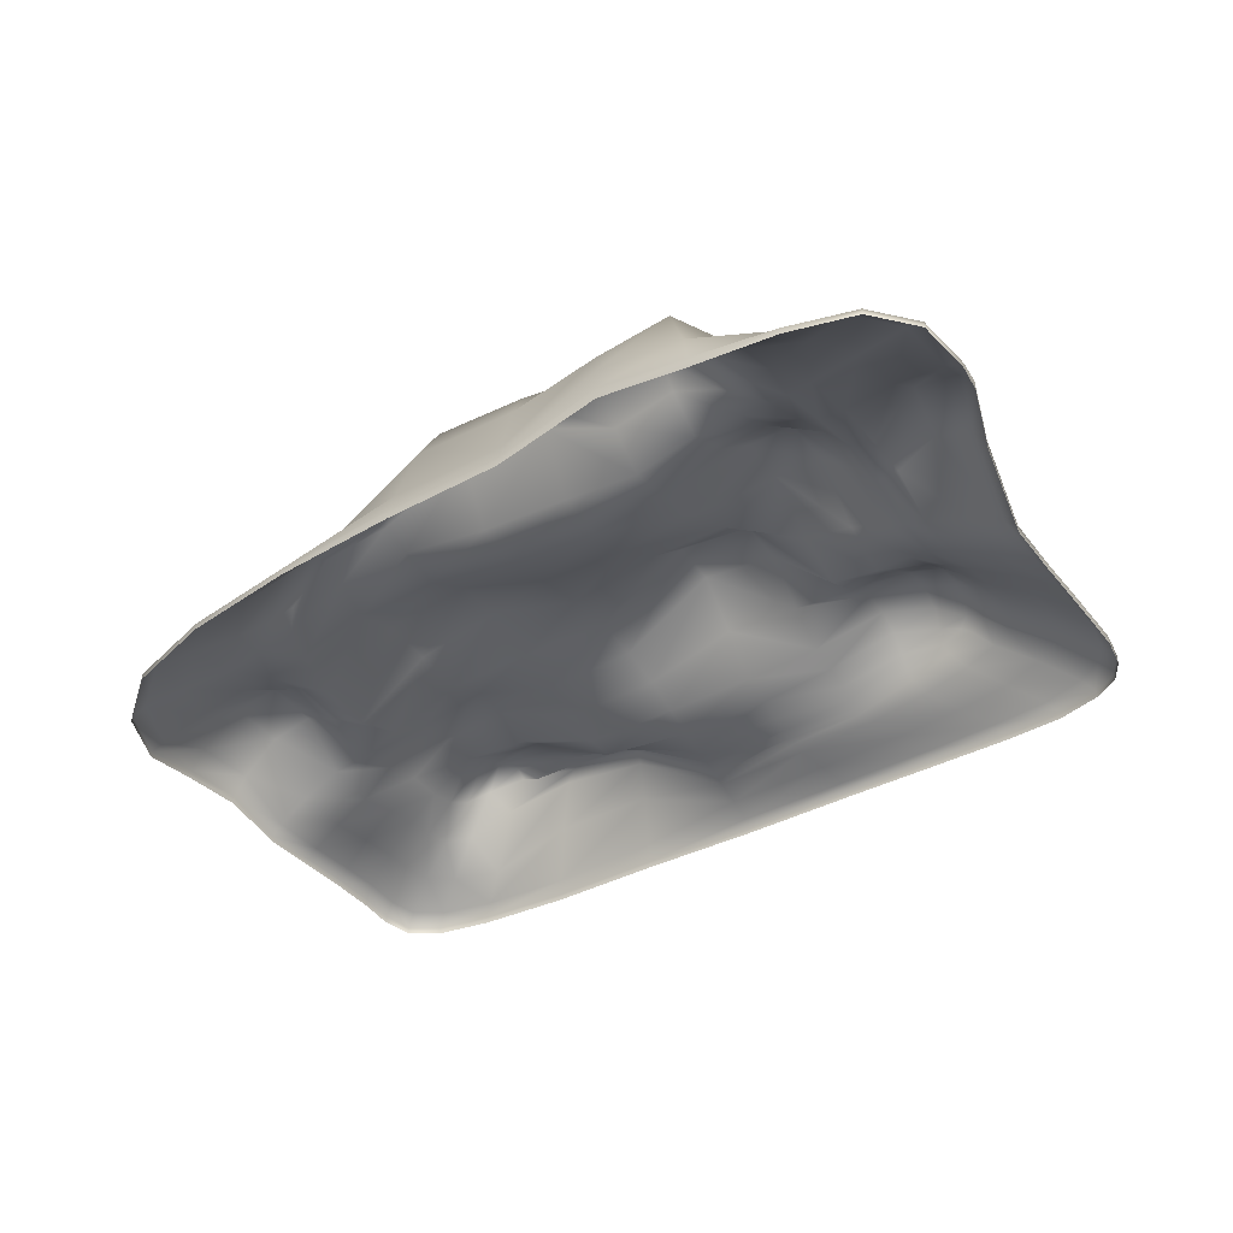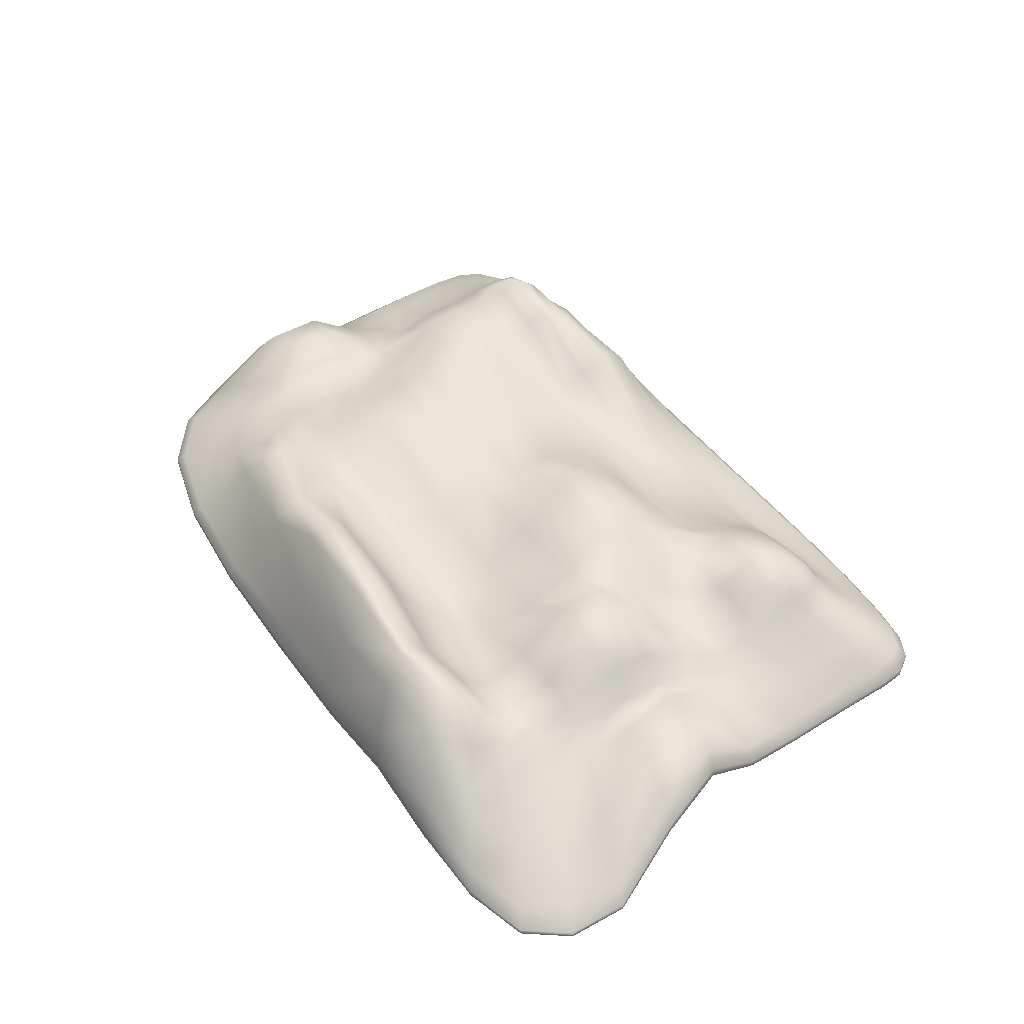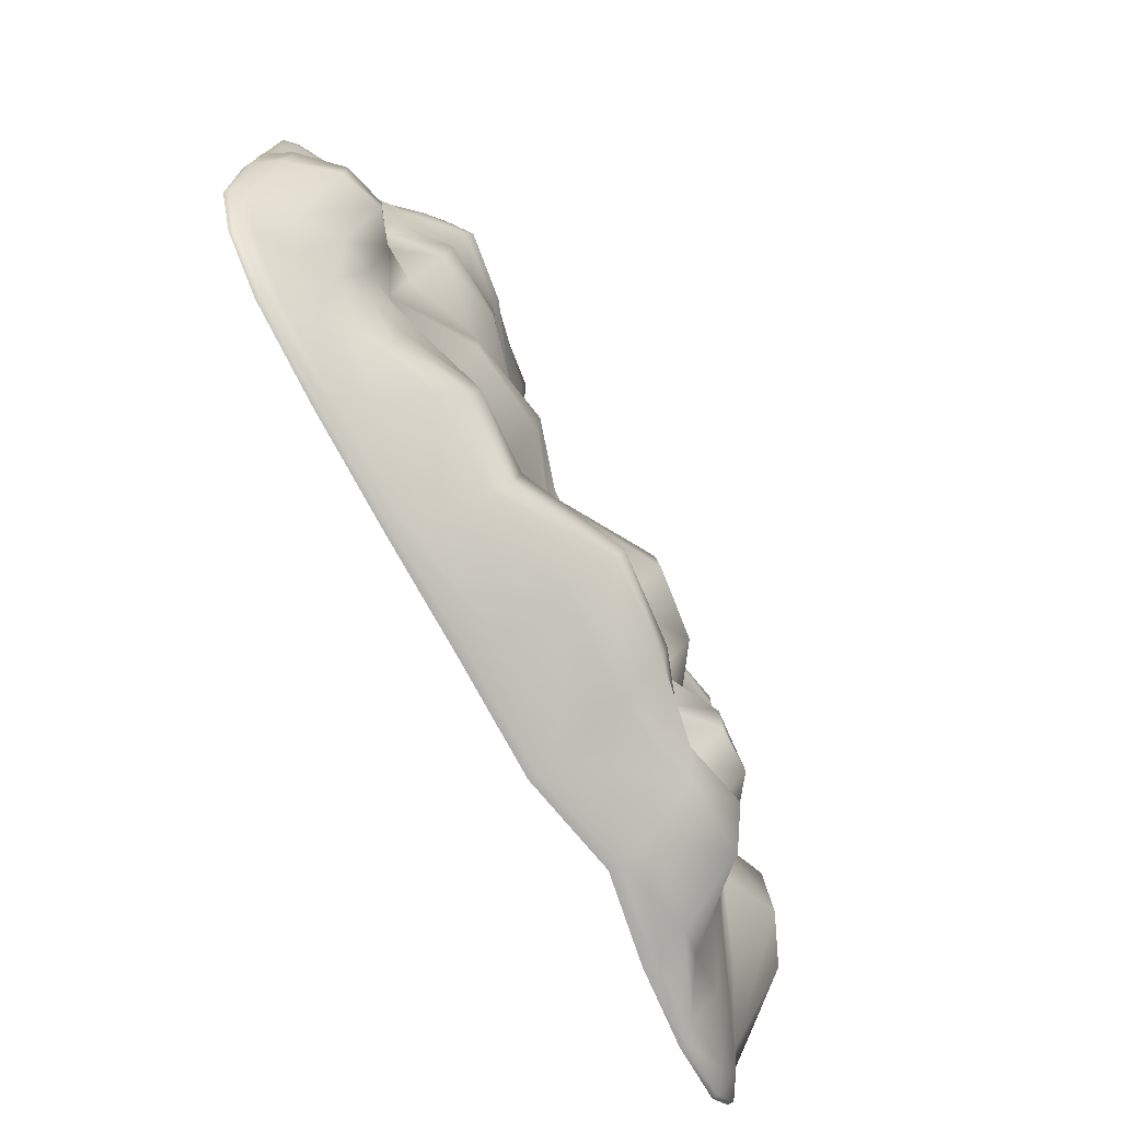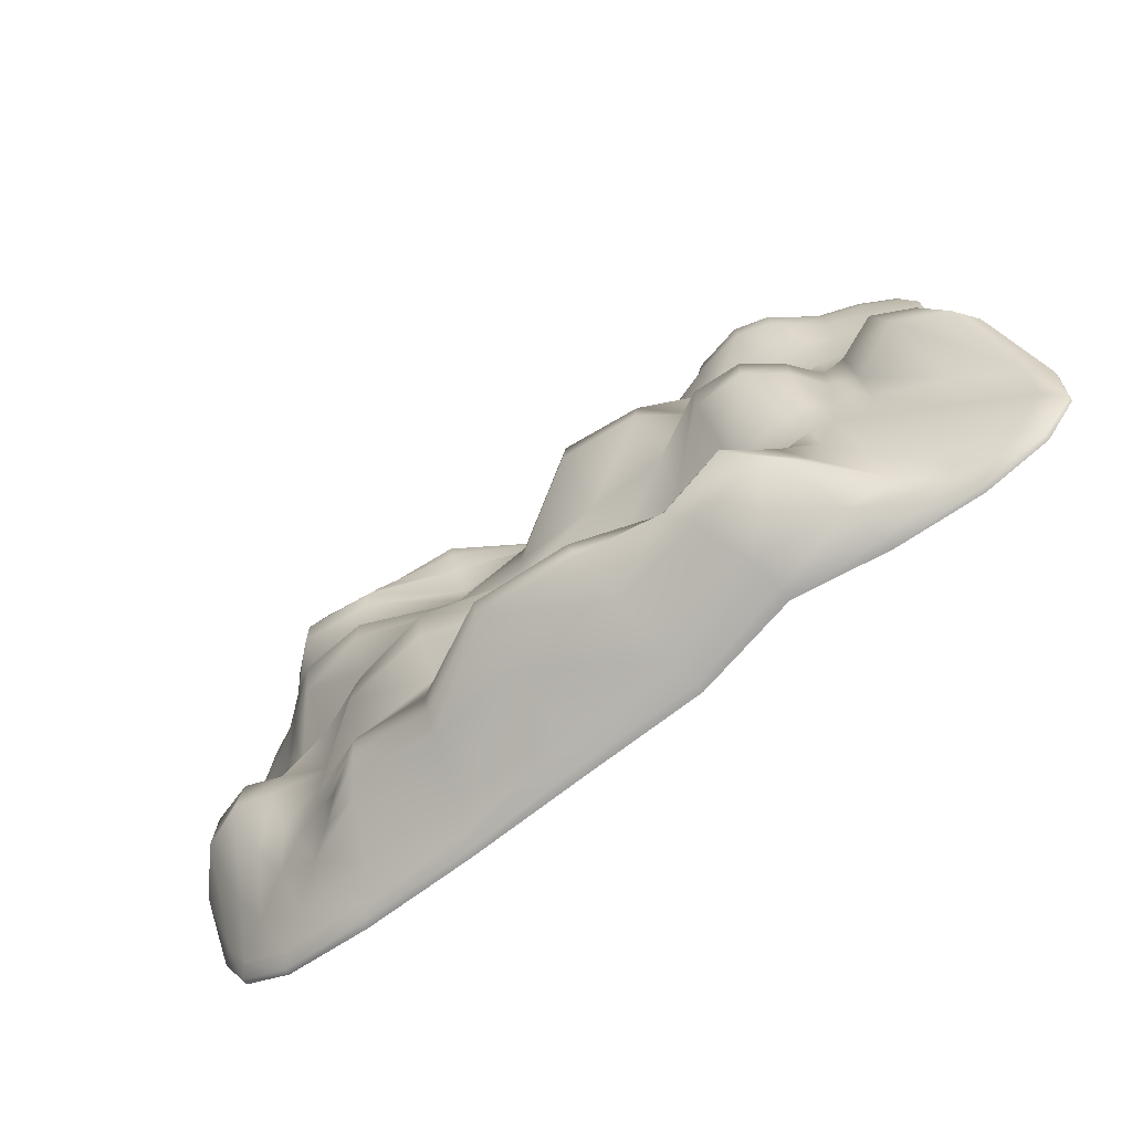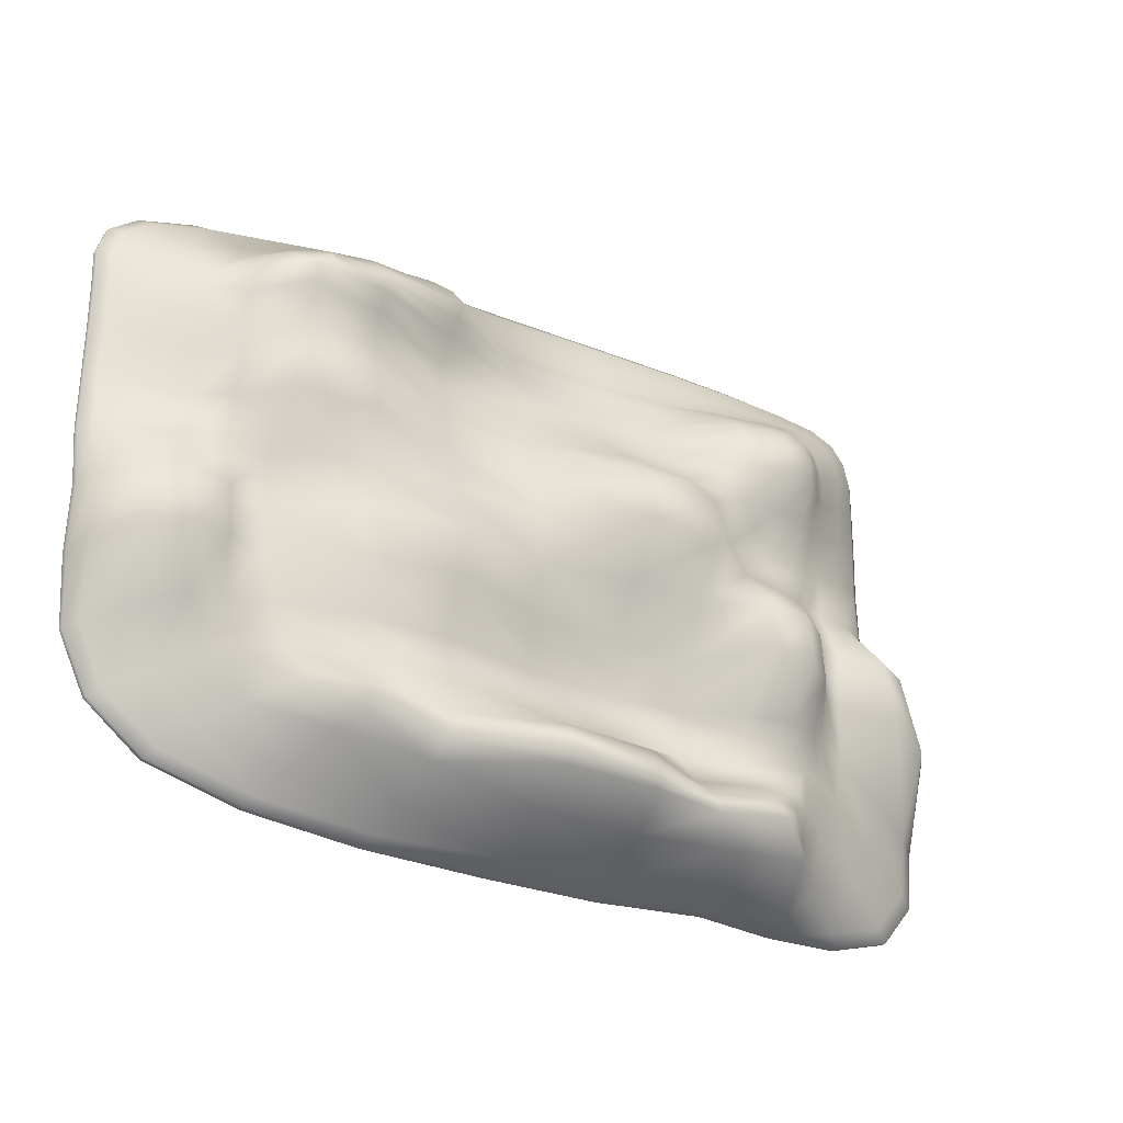
<metadata>
{"format":"obj","ext":"obj","renderer":"f3d","projection":"perspective","resolution":1024,"background":"white","views":[{"elev":-39.3,"azim":-145.7,"up":"+Y"},{"elev":46.5,"azim":-124.5,"up":"+Y"},{"elev":-75.1,"azim":118.6,"up":"+Z"},{"elev":-71.6,"azim":-141.8,"up":"+Z"},{"elev":-27.7,"azim":148.5,"up":"+Z"}]}
</metadata>
<code>
g default
v -4827 1901 2726
v 2119 2226 2726
v -4849 1808 -2707
v 2119 1812 -2698
v -6058 1015 3525
v 3528 999.9 3525
v 3528 872.9 -3603
v -6814 885.7 -3913
v -5086 2158 1772
v 2680 2239 1772
v 4743 1068 2243
v -6619 1105 2243
v 4743 1386 -599.6
v 2680 1506 -530.3
v -5087 2160 -530.5
v -6724 1791 -642.6
v -2395 1091 -4185
v -2105 2519 -2963
v -2105 2183 -530.3
v -2105 1634 1772
v -2105 1276 2811
v -2378 945.7 3709
v -6197 741.4 3627
v -6563 1075 3073
v -5193 1570 2902
v -5054 2088 2436
v 4622 908.1 -2291
v 2610 1703 -1873
v -2105 1574 -1900
v -7294 940 -2591
v -5060 1936 -1875
v -5373 1577 -3096
v -7046 631 -4043
v -4914 1374 -4207
v -3965 2142 -2931
v -3989 2582 -530.3
v -3989 2219 1772
v -3963 1637 2800
v -4704 956.2 3690
v -2144 1172 3052
v 799.2 1111 3690
v 2732 1982 2902
v 411.9 2114 2800
v -2105 2712 747.7
v 469.3 1658 1772
v 2680 2210 747.7
v 469.3 2408 -530.3
v -2146 2594 -3490
v 411.9 2169 -2930
v 2732 1380 -3022
v 799.2 925.5 -4120
v 3720 1589 1839
v 4743 1031 978
v 3720 2000 -540.2
v -5667 1800 -547.7
v -6619 1045 977.9
v -5649 1677 1839
v -5086 1623 747.7
v -2417 767.1 3816
v 3649 751.5 3627
v 4897 810.4 2310
v 4897 967.9 -609.5
v -2437 696.3 -4293
v 3649 651.3 -3694
v -6892 1420 -658.4
v -6773 828.1 2310
v -2105 1383 2445
v 2610 2523 2436
v 4622 981.7 3073
v 506.9 2029 3037
v 469.3 1928 747.7
v 506.9 1828 -3443
v 3720 1380 780.6
v -5649 1483 780.6
v 846.3 798.4 3797
v 4897 814.3 1011
v 846.3 688.1 -4226
v -6773 806.3 1011
v 459.8 1901 2444
v 3621 1563 2533
v 4772 719.1 3163
v -6715 776.9 3163
v -5603 1671 2533
v 4772 693.8 -2346
v 3621 1567 -1951
v 459.8 1995 -1896
v -5740 1613 -2007
v -7545 680.8 -2687
v -5044 755.5 -4323
v -4128 2570 -3460
v -3985 2015 -1896
v -3989 1721 747.7
v -3985 2031 2444
v -4087 1340 3037
v -4806 730 3797
v 4398 726 3438
v -6773 822.9 2790
v -6715 885.8 3163
v -6619 1110 2710
v -6543 753.7 3438
v -6197 847.2 3627
v -6395 1048 3341
v -5649 1694 2231
v -5318 1899 2439
v -5086 2165 2151
v -6105 1408 2804
v -5642 1320 3219
v -5466 1634 2753
v -4958 1822 2769
v -4958 1991 2627
v 4897 897.5 -1492
v 4772 775 -2346
v 4743 1335 -1459
v 4398 663.5 -3104
v 4257 879.8 -3028
v 3720 2059 -1259
v 3183 1621 -1882
v 2680 1604 -1226
v 4169 1260 -2123
v 3324 1384 -2555
v 2401 1704 -2389
v -2105 1686 -2498
v -848 1711 -1900
v 431.1 2072 -2479
v -2105 1775 -1226
v 469.3 2376 -1226
v 1658 1982 -1882
v -7234 901.2 -3372
v -6541 1329 -2302
v -5646 1590 -2629
v -6116 1229 -3523
v -7036 1764 -1630
v -5722 1687 -1289
v -5089 2226 -1227
v -5340 1757 -1891
v -4968 1830 -2393
v -5007 1760 -2852
v -7247 1348 -1687
v -7545 767 -2687
v -7490 646.9 -3493
v -7046 715.1 -4043
v -5990 904.4 -4150
v -5044 902 -4323
v -6175 647.5 -4276
v -3737 1559 -4206
v -3821 973.1 -4317
v -4534 1944 -2835
v -3979 2479 -3205
v -4855 1833 -3350
v -3149 1962 -2963
v -3233 2382 -3494
v -4525 2296 -3856
v -4632 2524 -530.3
v -3989 2590 -1226
v -4615 2074 -1882
v -3149 2157 -530.3
v -3149 1646 -1900
v -3971 1757 -2479
v -4632 2308 1772
v -3989 1979 1299
v -4632 1619 747.7
v -3149 1682 1772
v -3149 2568 747.7
v -3989 2038 132.8
v -4526 1794 2769
v -3971 1811 2656
v -4615 2165 2439
v -3149 1350 2811
v -3149 1483 2445
v -3989 2186 2151
v -5498 965.9 3635
v -4398 1144 3371
v -4738 1472 2992
v -3667 951.5 3709
v -3223 1230 3052
v -3971 1518 2887
v -3741 751.7 3816
v -4806 828.1 3797
v -5622 710.2 3740
v -2105 1235 2900
v -845 1153 3052
v 431.1 2092 2887
v -848 1252 2811
v -2261 1064 3388
v -826.9 943.7 3709
v 657.8 1671 3371
v 2313 1012 3635
v 3165 1249 3219
v 1746 2166 2992
v 2401 2355 2769
v 1466 2249 2769
v -2105 2769 132.8
v -848 1978 747.7
v 469.3 2106 132.8
v -848 1996 -530.3
v -2105 2145 1299
v -848 1639 1772
v 469.3 1810 1299
v 1696 2156 1772
v 2680 2304 1299
v 1696 2384 747.7
v 2680 1745 132.8
v 1696 2200 -530.3
v -2271 1977 -3861
v -845 2692 -3489
v 657.8 1265 -3804
v -826.9 1146 -4178
v -2105 2689 -3243
v -848 2638 -2963
v 431.1 2064 -3201
v 1466 2215 -2831
v 2401 1591 -2831
v 1746 1811 -3302
v 3165 1119 -3329
v 2313 902.8 -3948
v 3271 1862 1772
v 3720 1501 1351
v 3271 1731 747.7
v 4281 1332 2041
v 4743 1063 1659
v 4281 1207 879.3
v 4743 1023 218.9
v 4281 1855 -569.9
v 3720 1490 145.1
v 3271 1809 -530.3
v -5361 1787 -531.2
v -5649 1479 145.1
v -5359 1590 747.7
v -5086 1730 132.8
v -6219 2043 -595.3
v -6619 1078 218.7
v -6157 1270 879.3
v -6619 1081 1659
v -6157 1406 2041
v -5649 1582 1351
v -5359 1931 1772
v -5086 1899 1299
v -2417 850.6 3816
v -823.9 772 3816
v 846.3 900.1 3797
v 2401 764.7 3740
v 3649 851 3627
v 4897 912.1 2310
v 4897 823.6 1710
v 4897 908.7 1011
v 4897 795.6 231.2
v 4897 1086 -609.5
v -823.9 706.7 -4285
v -2437 810.9 -4293
v 846.3 784 -4226
v 2401 668.4 -4049
v 3649 735 -3694
v -6892 1564 -658.4
v -6774 829.1 231
v -6773 904.2 1011
v -6773 823.9 1710
v -6773 935.5 2310
v -2105 1493 2151
v -848 1360 2445
v 469.3 1655 2151
v -2105 1318 2662
v 431.1 2069 2656
v 2401 2462 2627
v 1658 2389 2439
v 2680 2466 2151
v 4257 987 3341
v 4169 1276 2804
v 3324 1658 2753
v 4743 1025 2710
v 3720 1594 2231
v 3183 2059 2439
v 4897 761.4 2790
v 4772 817.8 3163
v -848 1212 2900
v -835.9 1053 3388
v 2049 1646 3320
v 1543 2239 2847
v -848 2033 132.8
v -848 1826 1299
v 1696 2371 1299
v 1696 2099 132.8
v -835.9 2056 -3857
v -848 2803 -3243
v 1543 2103 -3077
v 2049 1194 -3646
v 3271 1869 1299
v 4281 1285 1505
v 4281 1283 182
v 3271 1512 132.8
v -5359 1582 132.8
v -6157 1373 181.9
v -6157 1338 1505
v -5359 1743 1299
v -823.9 853.1 3816
v 2401 856.8 3740
v 4897 922.9 1710
v 4897 885.2 231.2
v -823.9 835.6 -4285
v 2401 759 -4049
v -6774 931.9 231
v -6773 926.8 1710
v -848 1479 2151
v -848 1293 2662
v 1543 2323 2639
v 1696 2351 2151
v 3834 1269 3050
v 4281 1313 2471
v 3271 1928 2151
v 2921 2254 2639
v 4897 861.7 2790
v 4398 826.1 3438
v -6773 932.5 2790
v -6543 860.9 3438
v -5359 1944 2151
v -6157 1436 2471
v -5951 1375 3050
v -5197 1859 2639
v 4897 1015 -1492
v 4398 744.7 -3104
v 3271 1891 -1226
v 4281 1867 -1359
v 3834 1123 -2801
v 2921 1574 -2425
v -848 1814 -2498
v -848 1871 -1226
v 1696 2249 -1226
v 1543 2129 -2425
v -6465 1244 -3012
v -6403 2053 -1460
v -5368 1845 -1230
v -5238 1767 -2442
v -7247 1490 -1687
v -7490 730.8 -3493
v -6175 737.4 -4276
v -3821 1140 -4317
v -4593 2091 -3090
v -3149 2311 -3243
v -3485 2190 -3873
v -5435 1276 -3772
v -4632 2579 -1226
v -3149 1856 -1226
v -3149 1558 -2498
v -4562 1836 -2425
v -4632 2002 1299
v -3149 2067 1299
v -3149 2639 132.8
v -4632 1899 132.8
v -4562 1959 2639
v -3149 1399 2662
v -3149 1590 2151
v -4632 2305 2151
v -5127 1209 3320
v -3445 1096 3388
v -3149 1304 2900
v -4562 1682 2847
v -3741 842.6 3816
v -5622 811.5 3740
g pCube363
f 21 180 274 183
f 180 40 181 274
f 274 181 70 182
f 183 274 182 43
f 40 184 275 181
f 184 22 185 275
f 275 185 41 186
f 181 275 186 70
f 70 186 276 189
f 186 41 187 276
f 276 187 6 188
f 189 276 188 42
f 43 182 277 191
f 182 70 189 277
f 277 189 42 190
f 191 277 190 2
f 19 192 278 195
f 192 44 193 278
f 278 193 71 194
f 195 278 194 47
f 44 196 279 193
f 196 20 197 279
f 279 197 45 198
f 193 279 198 71
f 71 198 280 201
f 198 45 199 280
f 280 199 10 200
f 201 280 200 46
f 47 194 281 203
f 194 71 201 281
f 281 201 46 202
f 203 281 202 14
f 17 204 282 207
f 204 48 205 282
f 282 205 72 206
f 207 282 206 51
f 48 208 283 205
f 208 18 209 283
f 283 209 49 210
f 205 283 210 72
f 72 210 284 213
f 210 49 211 284
f 284 211 4 212
f 213 284 212 50
f 51 206 285 215
f 206 72 213 285
f 285 213 50 214
f 215 285 214 7
f 10 216 286 200
f 216 52 217 286
f 286 217 73 218
f 200 286 218 46
f 52 219 287 217
f 219 11 220 287
f 287 220 53 221
f 217 287 221 73
f 73 221 288 224
f 221 53 222 288
f 288 222 13 223
f 224 288 223 54
f 46 218 289 202
f 218 73 224 289
f 289 224 54 225
f 202 289 225 14
f 15 226 290 229
f 226 55 227 290
f 290 227 74 228
f 229 290 228 58
f 55 230 291 227
f 230 16 231 291
f 291 231 56 232
f 227 291 232 74
f 74 232 292 235
f 232 56 233 292
f 292 233 12 234
f 235 292 234 57
f 58 228 293 237
f 228 74 235 293
f 293 235 57 236
f 237 293 236 9
f 22 238 294 185
f 238 59 239 294
f 294 239 75 240
f 185 294 240 41
f 41 240 295 187
f 240 75 241 295
f 295 241 60 242
f 187 295 242 6
f 11 243 296 220
f 243 61 244 296
f 296 244 76 245
f 220 296 245 53
f 53 245 297 222
f 245 76 246 297
f 297 246 62 247
f 222 297 247 13
f 77 248 298 250
f 248 63 249 298
f 298 249 17 207
f 250 298 207 51
f 64 251 299 252
f 251 77 250 299
f 299 250 51 215
f 252 299 215 7
f 16 253 300 231
f 253 65 254 300
f 300 254 78 255
f 231 300 255 56
f 56 255 301 233
f 255 78 256 301
f 301 256 66 257
f 233 301 257 12
f 20 258 302 197
f 258 67 259 302
f 302 259 79 260
f 197 302 260 45
f 67 261 303 259
f 261 21 183 303
f 303 183 43 262
f 259 303 262 79
f 79 262 304 264
f 262 43 191 304
f 304 191 2 263
f 264 304 263 68
f 45 260 305 199
f 260 79 264 305
f 305 264 68 265
f 199 305 265 10
f 6 266 306 188
f 266 69 267 306
f 306 267 80 268
f 188 306 268 42
f 69 269 307 267
f 269 11 219 307
f 307 219 52 270
f 267 307 270 80
f 80 270 308 271
f 270 52 216 308
f 308 216 10 265
f 271 308 265 68
f 42 268 309 190
f 268 80 271 309
f 309 271 68 263
f 190 309 263 2
f 81 272 310 273
f 272 61 243 310
f 310 243 11 269
f 273 310 269 69
f 60 96 311 242
f 96 81 273 311
f 311 273 69 266
f 242 311 266 6
f 12 257 312 99
f 257 66 97 312
f 312 97 82 98
f 99 312 98 24
f 24 98 313 102
f 98 82 100 313
f 313 100 23 101
f 102 313 101 5
f 9 236 314 105
f 236 57 103 314
f 314 103 83 104
f 105 314 104 26
f 57 234 315 103
f 234 12 99 315
f 315 99 24 106
f 103 315 106 83
f 83 106 316 108
f 106 24 102 316
f 316 102 5 107
f 108 316 107 25
f 26 104 317 110
f 104 83 108 317
f 317 108 25 109
f 110 317 109 1
f 13 247 318 113
f 247 62 111 318
f 318 111 84 112
f 113 318 112 27
f 27 112 319 115
f 112 84 114 319
f 319 114 64 252
f 115 319 252 7
f 14 225 320 118
f 225 54 116 320
f 320 116 85 117
f 118 320 117 28
f 54 223 321 116
f 223 13 113 321
f 321 113 27 119
f 116 321 119 85
f 85 119 322 120
f 119 27 115 322
f 322 115 7 214
f 120 322 214 50
f 28 117 323 121
f 117 85 120 323
f 323 120 50 212
f 121 323 212 4
f 18 122 324 209
f 122 29 123 324
f 324 123 86 124
f 209 324 124 49
f 29 125 325 123
f 125 19 195 325
f 325 195 47 126
f 123 325 126 86
f 86 126 326 127
f 126 47 203 326
f 326 203 14 118
f 127 326 118 28
f 49 124 327 211
f 124 86 127 327
f 327 127 28 121
f 211 327 121 4
f 8 128 328 131
f 128 30 129 328
f 328 129 87 130
f 131 328 130 32
f 30 132 329 129
f 132 16 230 329
f 329 230 55 133
f 129 329 133 87
f 87 133 330 135
f 133 55 226 330
f 330 226 15 134
f 135 330 134 31
f 32 130 331 137
f 130 87 135 331
f 331 135 31 136
f 137 331 136 3
f 88 138 332 139
f 138 65 253 332
f 332 253 16 132
f 139 332 132 30
f 33 140 333 141
f 140 88 139 333
f 333 139 30 128
f 141 333 128 8
f 8 142 334 141
f 142 34 143 334
f 334 143 89 144
f 141 334 144 33
f 34 145 335 143
f 145 17 249 335
f 335 249 63 146
f 143 335 146 89
f 3 147 336 137
f 147 35 148 336
f 336 148 90 149
f 137 336 149 32
f 35 150 337 148
f 150 18 208 337
f 337 208 48 151
f 148 337 151 90
f 90 151 338 152
f 151 48 204 338
f 338 204 17 145
f 152 338 145 34
f 32 149 339 131
f 149 90 152 339
f 339 152 34 142
f 131 339 142 8
f 15 153 340 134
f 153 36 154 340
f 340 154 91 155
f 134 340 155 31
f 36 156 341 154
f 156 19 125 341
f 341 125 29 157
f 154 341 157 91
f 91 157 342 158
f 157 29 122 342
f 342 122 18 150
f 158 342 150 35
f 31 155 343 136
f 155 91 158 343
f 343 158 35 147
f 136 343 147 3
f 9 159 344 237
f 159 37 160 344
f 344 160 92 161
f 237 344 161 58
f 37 162 345 160
f 162 20 196 345
f 345 196 44 163
f 160 345 163 92
f 92 163 346 164
f 163 44 192 346
f 346 192 19 156
f 164 346 156 36
f 58 161 347 229
f 161 92 164 347
f 347 164 36 153
f 229 347 153 15
f 1 165 348 110
f 165 38 166 348
f 348 166 93 167
f 110 348 167 26
f 38 168 349 166
f 168 21 261 349
f 349 261 67 169
f 166 349 169 93
f 93 169 350 170
f 169 67 258 350
f 350 258 20 162
f 170 350 162 37
f 26 167 351 105
f 167 93 170 351
f 351 170 37 159
f 105 351 159 9
f 5 171 352 107
f 171 39 172 352
f 352 172 94 173
f 107 352 173 25
f 39 174 353 172
f 174 22 184 353
f 353 184 40 175
f 172 353 175 94
f 94 175 354 176
f 175 40 180 354
f 354 180 21 168
f 176 354 168 38
f 25 173 355 109
f 173 94 176 355
f 355 176 38 165
f 109 355 165 1
f 95 177 356 178
f 177 59 238 356
f 356 238 22 174
f 178 356 174 39
f 23 179 357 101
f 179 95 178 357
f 357 178 39 171
f 101 357 171 5

</code>
